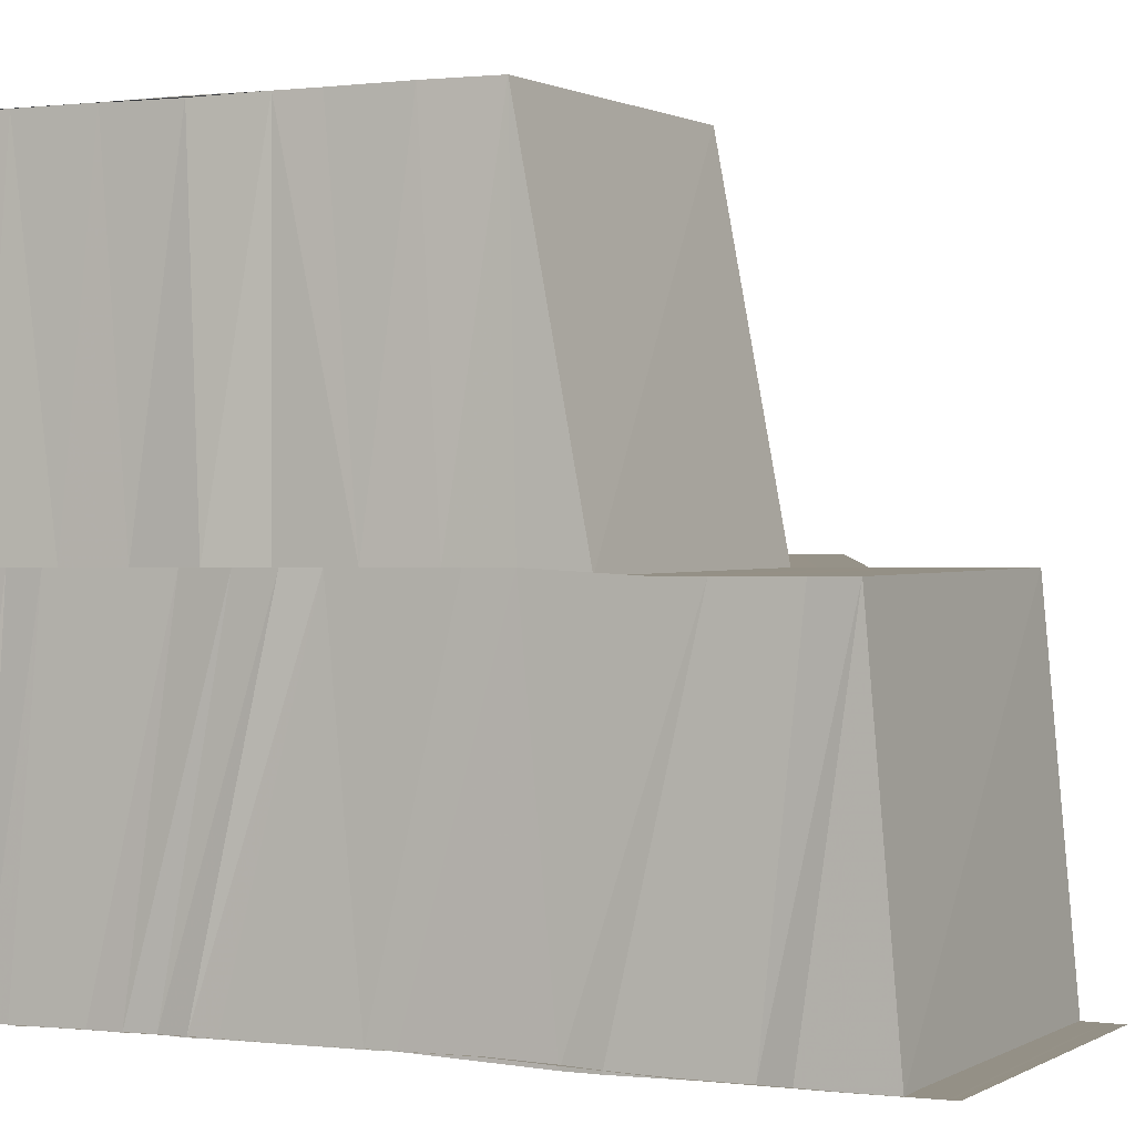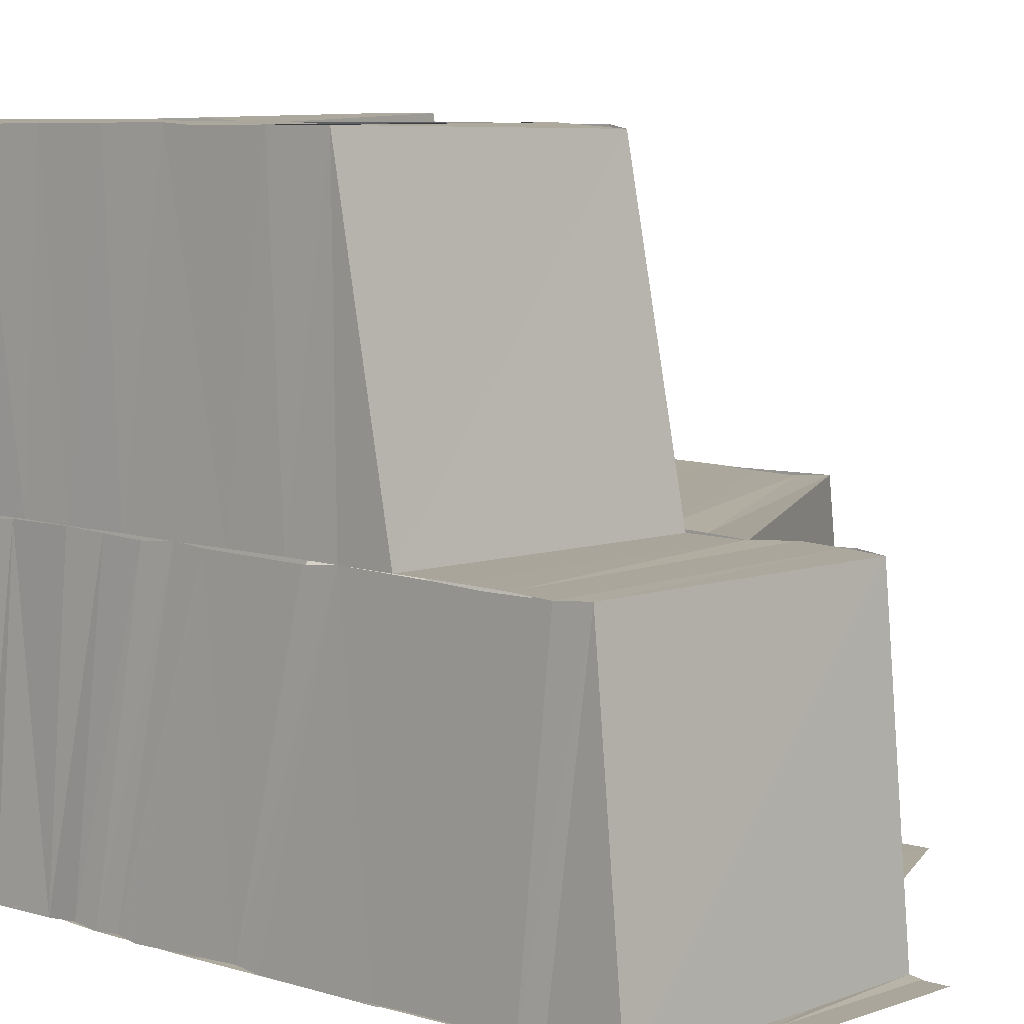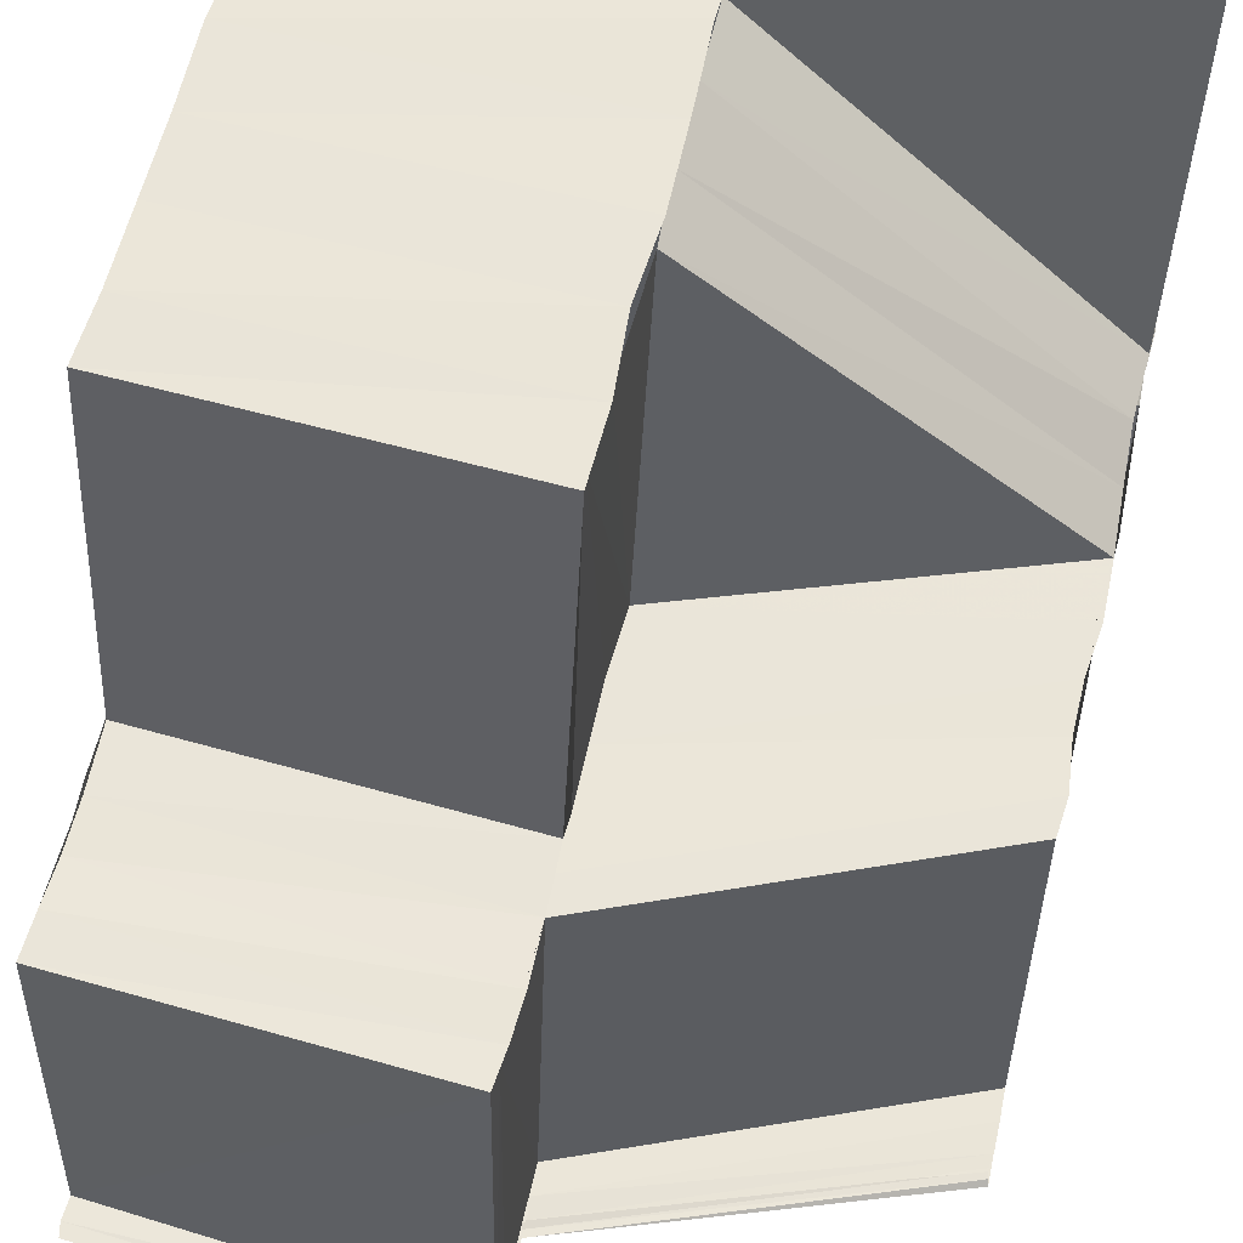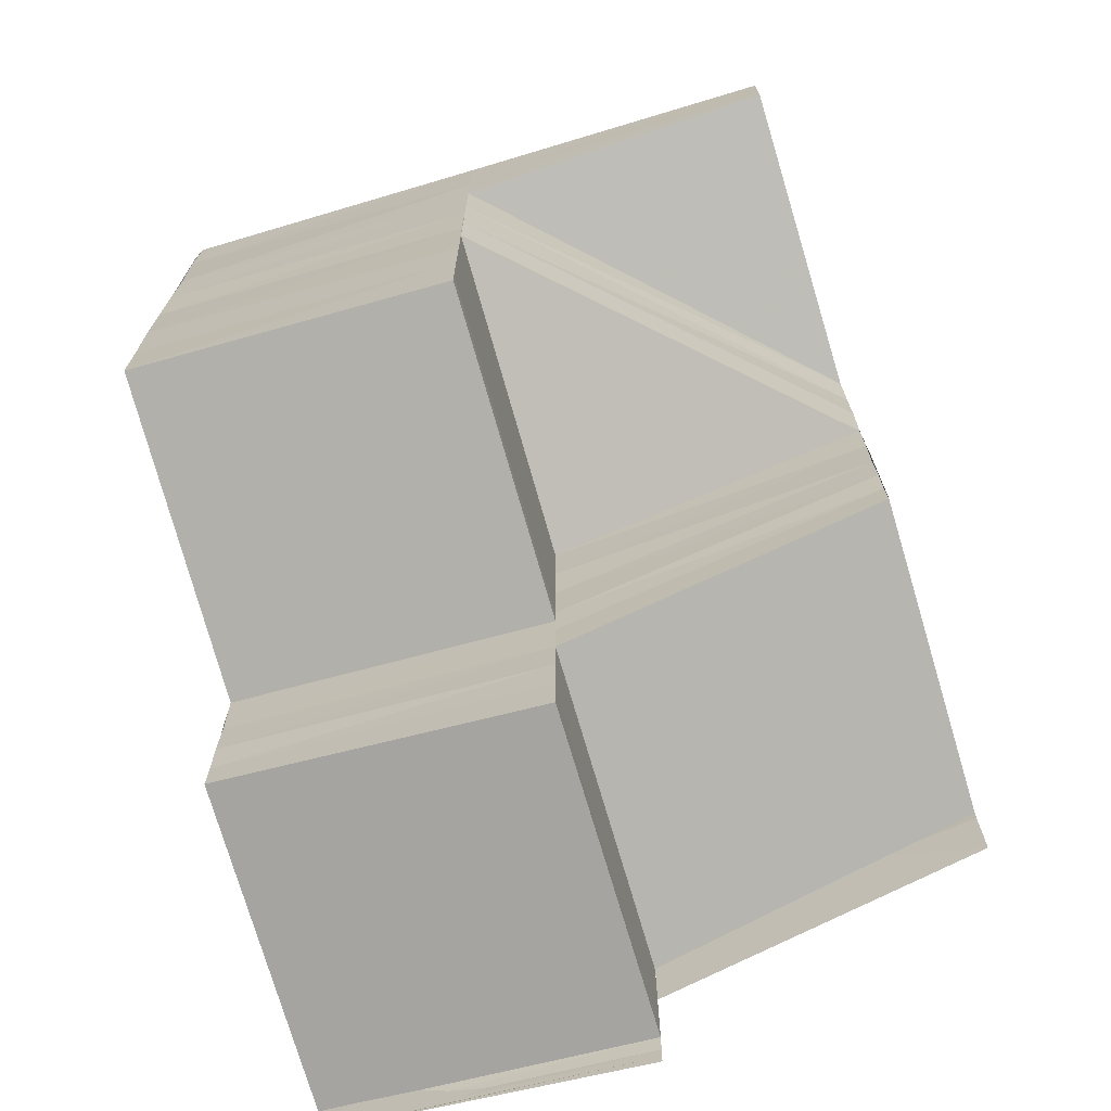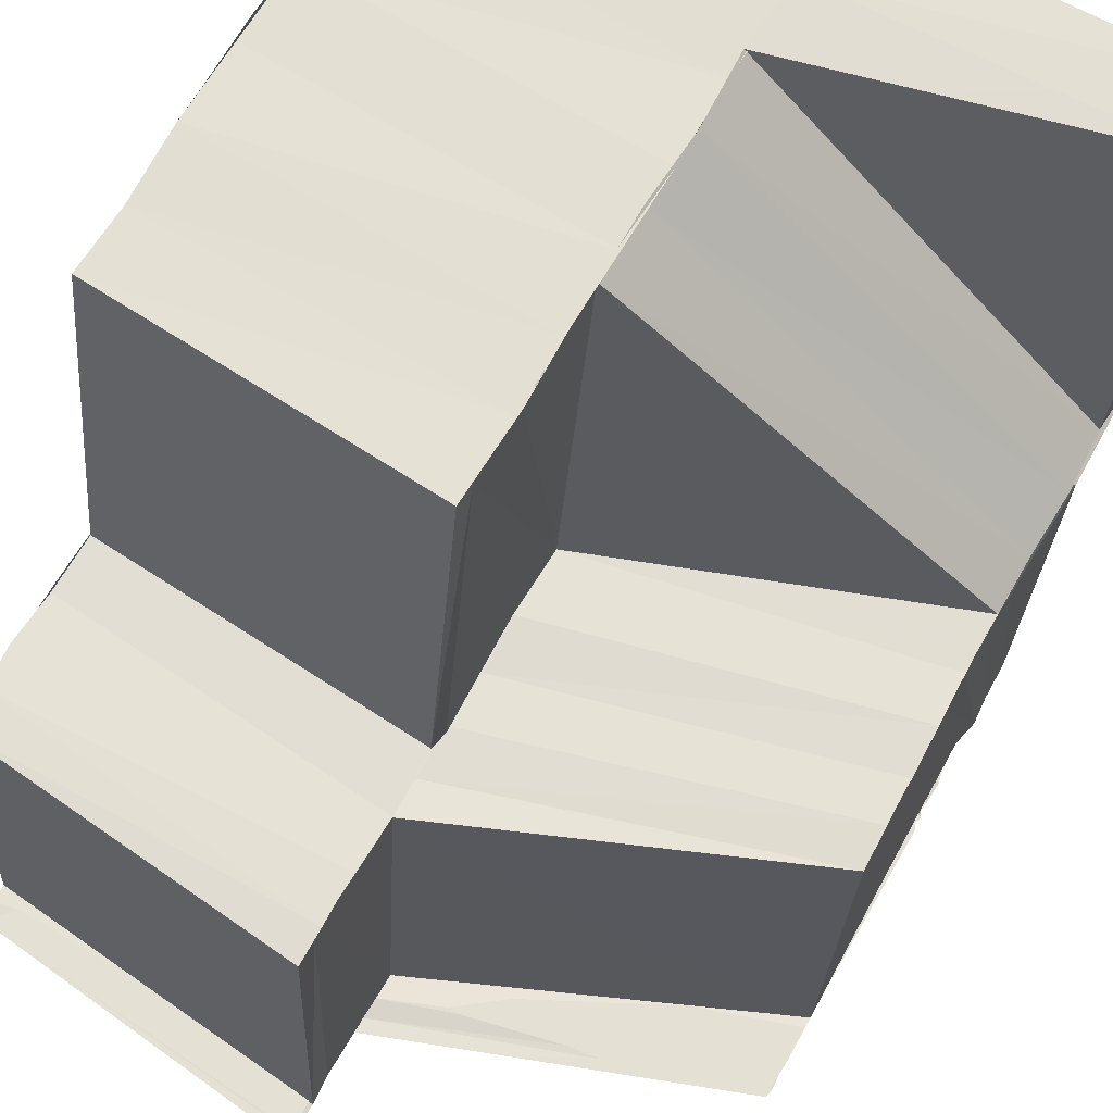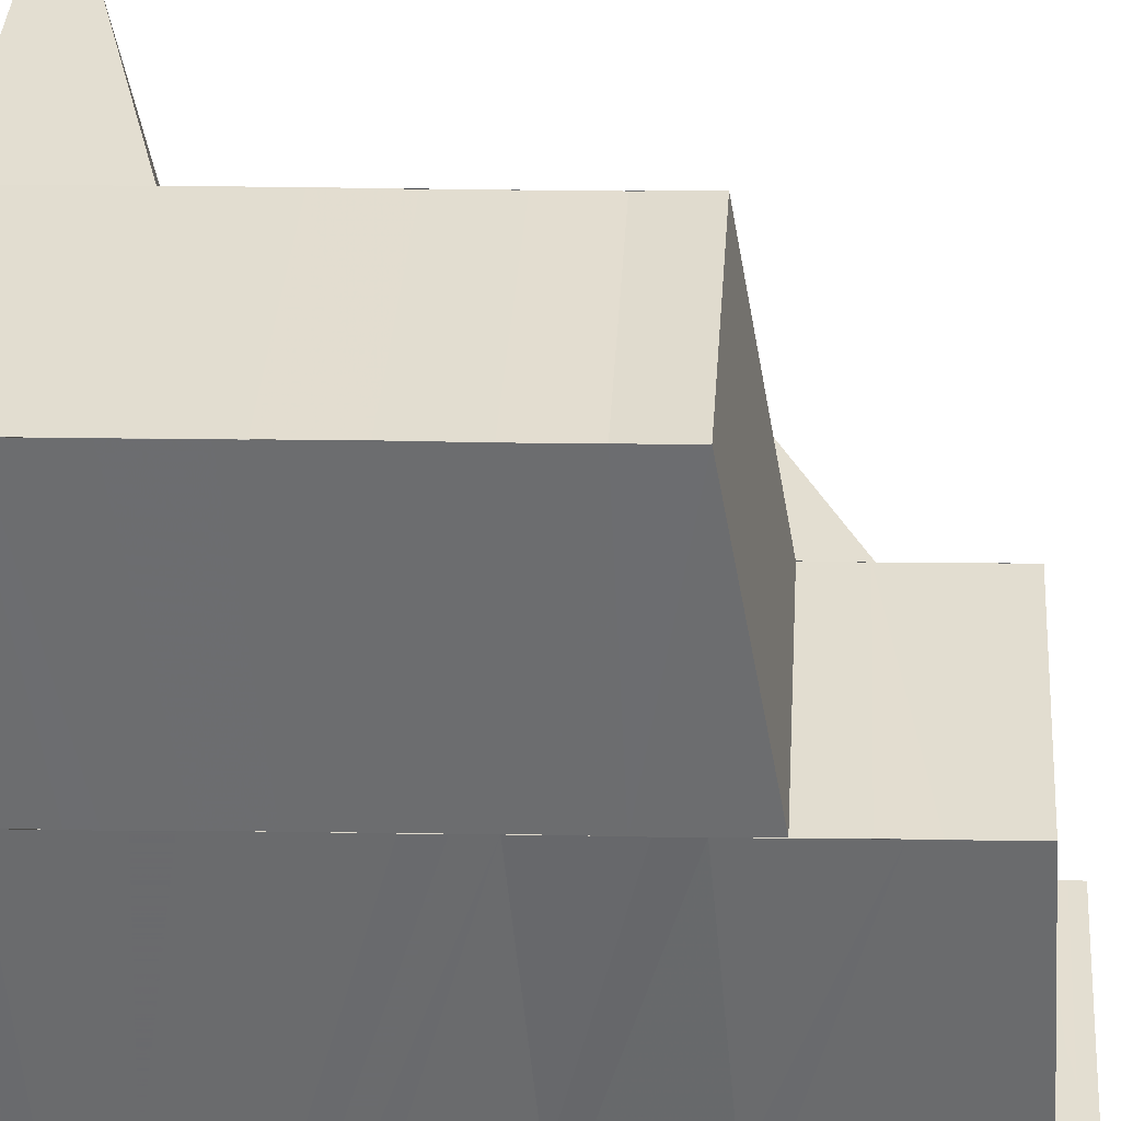
<metadata>
{"format":"obj","ext":"obj","renderer":"f3d","projection":"perspective","resolution":1024,"background":"white","views":[{"elev":1.1,"azim":114.2,"up":"+Y"},{"elev":8.4,"azim":129.9,"up":"+Y"},{"elev":57.7,"azim":-166.9,"up":"+Y"},{"elev":-70.8,"azim":-163.5,"up":"+Z"},{"elev":66.2,"azim":-150.5,"up":"+Y"},{"elev":36.0,"azim":91.0,"up":"+Y"}]}
</metadata>
<code>
o 29588
v 2224 1884 22.42
v 2224 1884 22.42
v 2224 1884 22.42
v 2224 1884 22.42
v 2224 1884 22.42
v 2224 1884 22.42
v 2224 1884 22.42
v 2224 1884 22.43
v 2224 1884 22.43
v 2224 1884 22.43
v 2224 1884 22.43
v 2224 1884 22.43
v 2224 1884 22.43
v 2224 1884 22.43
v 2224 1884 22.43
v 2224 1884 22.43
v 2224 1884 22.43
v 2223 1884 22.43
v 2224 1884 22.43
v 2224 1884 22.43
v 2224 1884 22.42
v 2223 1884 22.43
v 2224 1884 22.43
v 2223 1884 22.43
v 2224 1884 22.43
v 2223 1884 22.43
v 2224 1884 22.43
v 2223 1884 22.43
v 2224 1884 22.43
v 2223 1884 22.43
v 2223 1884 22.43
v 2224 1884 22.43
v 2224 1884 22.44
v 2223 1884 22.44
v 2223 1884 22.44
v 2224 1884 22.44
v 2223 1884 22.44
v 2224 1884 22.44
v 2223 1884 22.44
v 2224 1884 22.44
v 2223 1884 22.44
v 2224 1884 22.44
v 2223 1884 22.44
v 2224 1884 22.44
v 2223 1884 22.44
v 2224 1884 22.44
v 2223 1884 22.44
v 2224 1884 22.44
v 2223 1884 22.44
v 2223 1884 22.44
v 2224 1884 22.45
v 2223 1884 22.44
v 2223 1884 22.44
v 2224 1884 22.45
v 2223 1884 22.44
v 2224 1884 22.45
v 2223 1884 22.44
v 2223 1884 22.44
v 2223 1884 22.44
v 2223 1884 22.44
v 2223 1884 22.44
v 2223 1884 22.43
v 2223 1884 22.43
v 2223 1884 22.43
v 2224 1884 22.43
v 2223 1884 22.44
v 2223 1884 22.44
v 2223 1884 22.44
v 2223 1884 22.44
v 2223 1884 22.44
v 2223 1884 22.44
v 2223 1884 22.44
v 2224 1884 22.45
v 2223 1884 22.44
v 2224 1884 22.45
v 2224 1884 22.45
v 2223 1884 22.45
v 2224 1884 22.45
v 2223 1884 22.45
v 2224 1884 22.45
v 2223 1884 22.45
v 2224 1884 22.45
v 2223 1884 22.45
v 2224 1884 22.45
v 2224 1884 22.45
v 2223 1884 22.45
v 2223 1884 22.45
v 2223 1884 22.45
v 2224 1884 22.45
v 2223 1884 22.45
v 2224 1884 22.45
v 2224 1884 22.45
v 2224 1884 22.45
v 2224 1884 22.45
v 2224 1884 22.45
v 2224 1884 22.45
v 2224 1884 22.45
v 2224 1884 22.45
v 2224 1884 22.45
v 2223 1884 22.45
v 2224 1884 22.45
v 2224 1884 22.45
v 2224 1884 22.45
v 2224 1884 22.45
v 2224 1884 22.45
v 2224 1884 22.45
v 2224 1884 22.44
v 2224 1884 22.44
v 2224 1884 22.44
v 2224 1884 22.44
v 2224 1884 22.44
v 2224 1884 22.44
v 2224 1884 22.44
v 2224 1884 22.44
v 2224 1884 22.44
v 2224 1884 22.44
v 2224 1884 22.44
v 2224 1884 22.44
v 2224 1884 22.44
v 2224 1884 22.43
v 2224 1884 22.44
v 2224 1884 22.44
v 2224 1884 22.44
v 2224 1884 22.44
v 2224 1884 22.44
v 2224 1884 22.44
v 2224 1884 22.45
v 2224 1884 22.45
v 2224 1884 22.45
v 2224 1884 22.45
v 2224 1884 22.44
v 2224 1884 22.44
v 2224 1884 22.43
v 2224 1884 22.43
v 2224 1884 22.43
v 2224 1884 22.43
v 2224 1884 22.43
v 2224 1884 22.43
v 2224 1884 22.43
v 2224 1884 22.43
v 2224 1884 22.43
v 2224 1884 22.44
v 2224 1884 22.43
v 2224 1884 22.43
v 2224 1884 22.44
v 2224 1884 22.43
v 2224 1884 22.44
v 2224 1884 22.44
v 2224 1884 22.44
v 2224 1884 22.44
v 2224 1884 22.44
v 2224 1884 22.44
v 2224 1884 22.44
v 2224 1884 22.44
v 2224 1884 22.44
v 2224 1884 22.44
v 2224 1884 22.44
v 2224 1884 22.45
v 2224 1884 22.45
v 2224 1884 22.45
v 2224 1884 22.45
v 2224 1884 22.45
v 2224 1884 22.45
v 2224 1884 22.45
v 2224 1884 22.45
v 2224 1884 22.45
v 2224 1884 22.45
v 2224 1884 22.45
v 2224 1884 22.45
v 2224 1884 22.45
v 2224 1884 22.45
v 2224 1884 22.45
v 2224 1884 22.45
v 2224 1884 22.45
v 2224 1884 22.45
v 2224 1884 22.45
v 2224 1884 22.45
v 2224 1884 22.45
v 2224 1884 22.45
v 2224 1884 22.45
v 2224 1884 22.45
v 2224 1884 22.45
v 2224 1884 22.45
v 2224 1884 22.45
v 2224 1884 22.45
v 2224 1884 22.45
v 2224 1884 22.45
v 2224 1884 22.45
v 2224 1884 22.45
v 2224 1884 22.44
v 2224 1884 22.44
v 2224 1884 22.45
v 2224 1884 22.45
v 2224 1884 22.44
v 2224 1884 22.43
v 2224 1884 22.44
v 2224 1884 22.44
v 2224 1884 22.43
v 2224 1884 22.43
v 2224 1884 22.43
v 2224 1884 22.42
v 2223 1884 22.43
v 2224 1884 22.43
v 2224 1884 22.44
v 2223 1884 22.43
v 2223 1884 22.43
v 2224 1884 22.42
v 2224 1884 22.43
v 2224 1884 22.43
v 2224 1884 22.43
v 2224 1884 22.43
v 2224 1884 22.43
v 2224 1884 22.43
v 2224 1884 22.43
v 2224 1884 22.43
v 2224 1884 22.43
v 2224 1884 22.43
v 2224 1884 22.43
v 2224 1884 22.43
v 2224 1884 22.43
v 2224 1884 22.43
v 2224 1884 22.43
v 2224 1884 22.43
v 2224 1884 22.43
v 2224 1884 22.43
v 2224 1884 22.43
v 2224 1884 22.44
v 2224 1884 22.44
v 2224 1884 22.44
v 2224 1884 22.43
v 2224 1884 22.43
v 2224 1884 22.44
v 2224 1884 22.44
v 2224 1884 22.44
v 2223 1884 22.44
v 2223 1884 22.44
v 2223 1884 22.44
v 2224 1884 22.44
v 2223 1884 22.44
v 2224 1884 22.44
v 2223 1884 22.45
v 2224 1884 22.44
v 2224 1884 22.44
v 2224 1884 22.45
v 2223 1884 22.45
v 2223 1884 22.45
v 2223 1884 22.45
v 2223 1884 22.44
v 2224 1884 22.43
v 2223 1884 22.44
v 2224 1884 22.43
v 2223 1884 22.43
v 2224 1884 22.43
v 2223 1884 22.43
v 2224 1884 22.43
f 1 2 3
f 1 4 2
f 4 5 2
f 4 6 5
f 7 8 5
f 8 9 10
f 9 11 12
f 13 12 10
f 14 15 6
f 16 15 14
f 16 17 15
f 18 17 19
f 15 20 21
f 22 16 23
f 22 24 25
f 26 22 23
f 26 23 27
f 28 26 27
f 28 27 29
f 30 28 29
f 31 30 32
f 33 34 35
f 36 37 34
f 36 38 37
f 38 39 37
f 38 40 39
f 40 41 39
f 40 42 41
f 42 43 41
f 42 44 43
f 44 45 43
f 44 46 45
f 46 47 45
f 46 48 47
f 48 49 50
f 51 52 49
f 48 51 53
f 54 55 52
f 54 56 55
f 51 54 57
f 53 58 59
f 57 60 58
f 47 59 61
f 61 59 62
f 61 62 63
f 63 64 65
f 66 67 59
f 67 68 58
f 68 69 60
f 70 71 60
f 70 72 71
f 73 72 74
f 75 76 72
f 76 77 72
f 76 78 77
f 78 79 77
f 78 80 79
f 80 81 79
f 80 82 81
f 82 83 81
f 82 84 83
f 85 86 83
f 86 87 88
f 85 86 89
f 86 90 89
f 91 85 89
f 91 85 92
f 93 91 89
f 93 91 94
f 95 93 89
f 95 93 96
f 97 95 89
f 90 97 89
f 97 95 98
f 90 97 99
f 100 90 99
f 101 102 96
f 101 96 103
f 104 101 103
f 105 101 104
f 106 105 104
f 106 104 107
f 108 106 107
f 108 107 109
f 110 108 109
f 110 109 111
f 112 110 111
f 112 111 113
f 114 112 113
f 115 112 114
f 116 117 114
f 118 114 119
f 120 116 119
f 121 122 118
f 122 123 115
f 123 124 115
f 123 125 124
f 125 126 124
f 125 127 126
f 127 128 126
f 127 129 128
f 129 98 128
f 129 130 98
f 122 131 132
f 121 132 133
f 134 133 135
f 134 121 136
f 136 119 137
f 138 120 137
f 139 137 140
f 141 139 140
f 140 137 142
f 141 140 143
f 12 141 143
f 144 141 12
f 137 145 142
f 137 146 145
f 146 147 145
f 145 147 148
f 147 149 148
f 147 150 149
f 150 151 149
f 150 152 151
f 152 153 151
f 152 154 153
f 154 155 153
f 154 156 155
f 156 157 155
f 155 157 158
f 157 159 158
f 157 160 159
f 160 161 159
f 160 162 161
f 162 163 161
f 162 164 163
f 164 165 163
f 164 166 165
f 166 94 165
f 166 167 94
f 168 158 169
f 158 170 169
f 168 169 171
f 158 172 170
f 173 168 171
f 173 171 174
f 175 173 174
f 172 176 170
f 172 177 176
f 177 76 176
f 177 178 76
f 178 179 76
f 178 180 179
f 180 181 179
f 180 182 181
f 182 183 181
f 182 184 183
f 184 185 183
f 184 186 185
f 186 187 185
f 186 188 187
f 188 92 187
f 188 189 92
f 190 191 192
f 191 193 192
f 191 175 193
f 194 192 195
f 196 194 195
f 197 196 195
f 198 197 195
f 199 198 195
f 200 199 195
f 3 200 195
f 201 3 195
f 202 203 195
f 204 35 195
f 35 205 195
f 205 206 195
f 207 208 209
f 208 210 211
f 212 213 214
f 213 215 216
f 213 217 144
f 217 218 144
f 217 219 218
f 219 220 218
f 219 221 220
f 221 222 220
f 223 224 222
f 225 226 221
f 227 226 225
f 228 229 226
f 226 230 231
f 232 233 226
f 232 234 233
f 235 234 232
f 236 235 232
f 235 237 234
f 237 238 234
f 237 239 238
f 239 240 238
f 239 241 240
f 236 242 243
f 241 244 240
f 241 245 244
f 245 99 244
f 246 245 241
f 246 247 245
f 248 236 227
f 248 227 249
f 250 248 249
f 250 249 251
f 252 250 251
f 252 251 253
f 62 252 253
f 254 253 255

</code>
